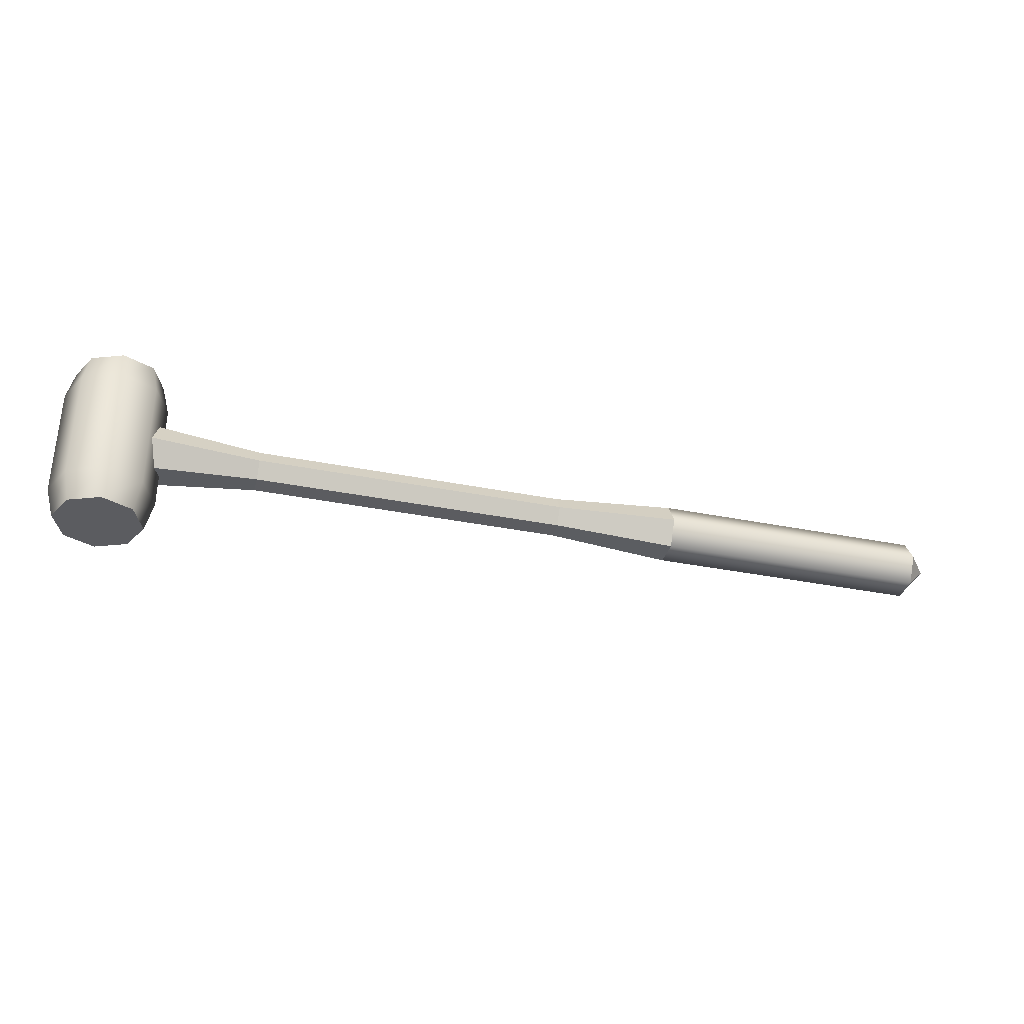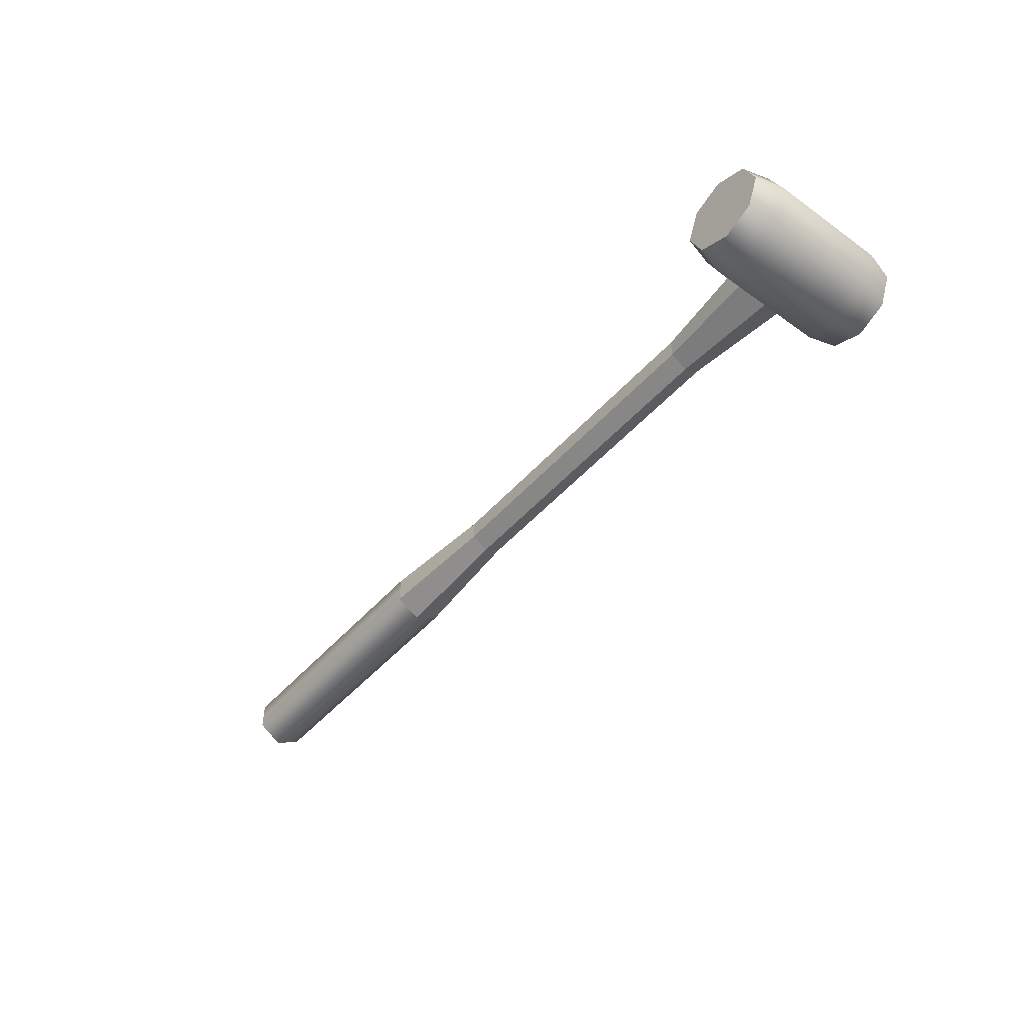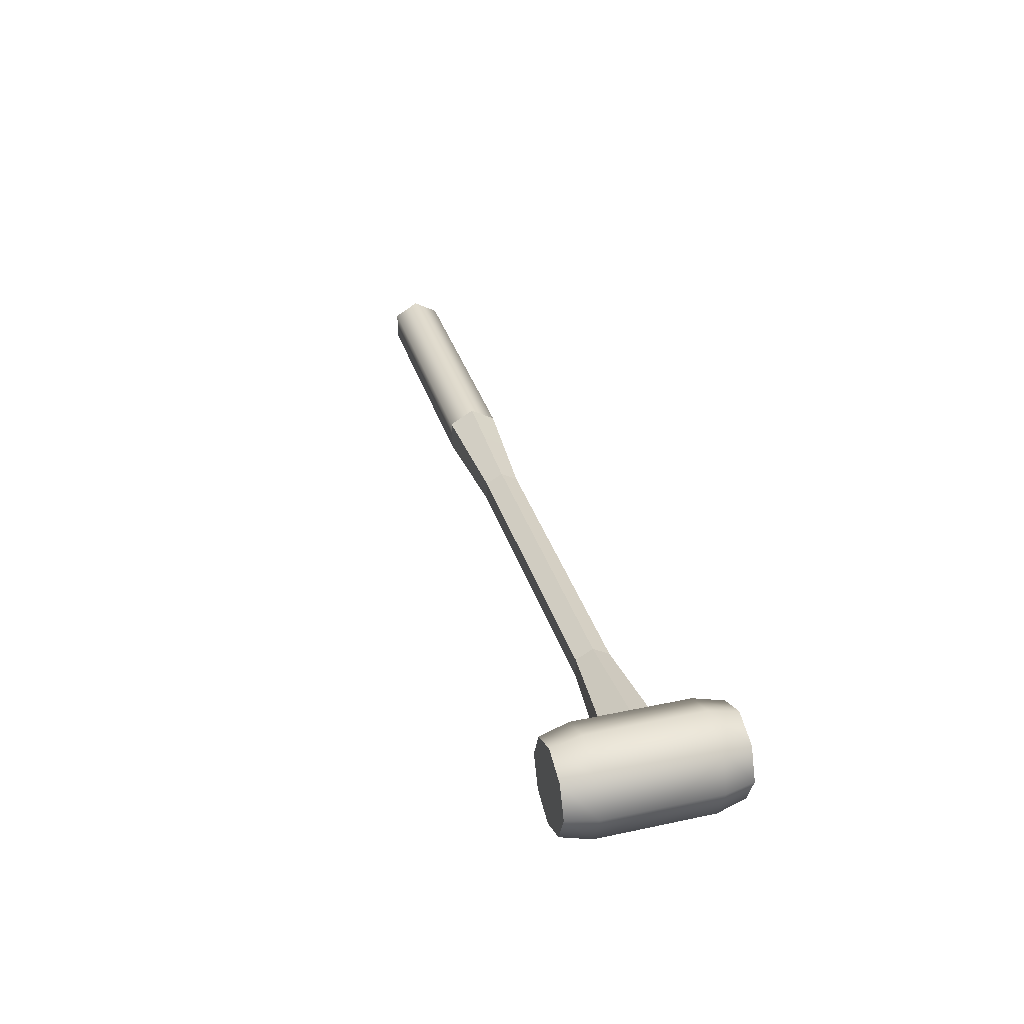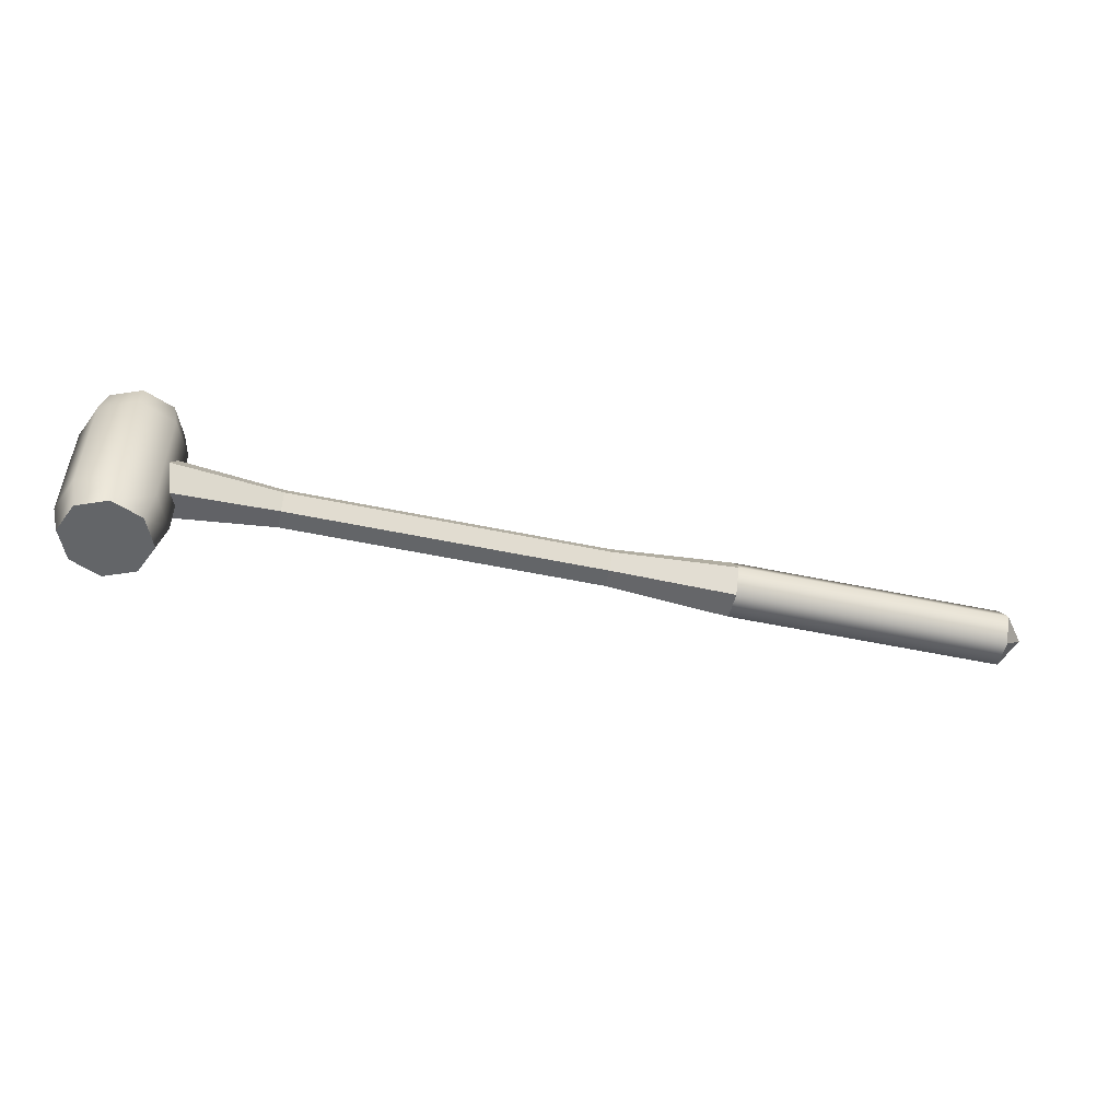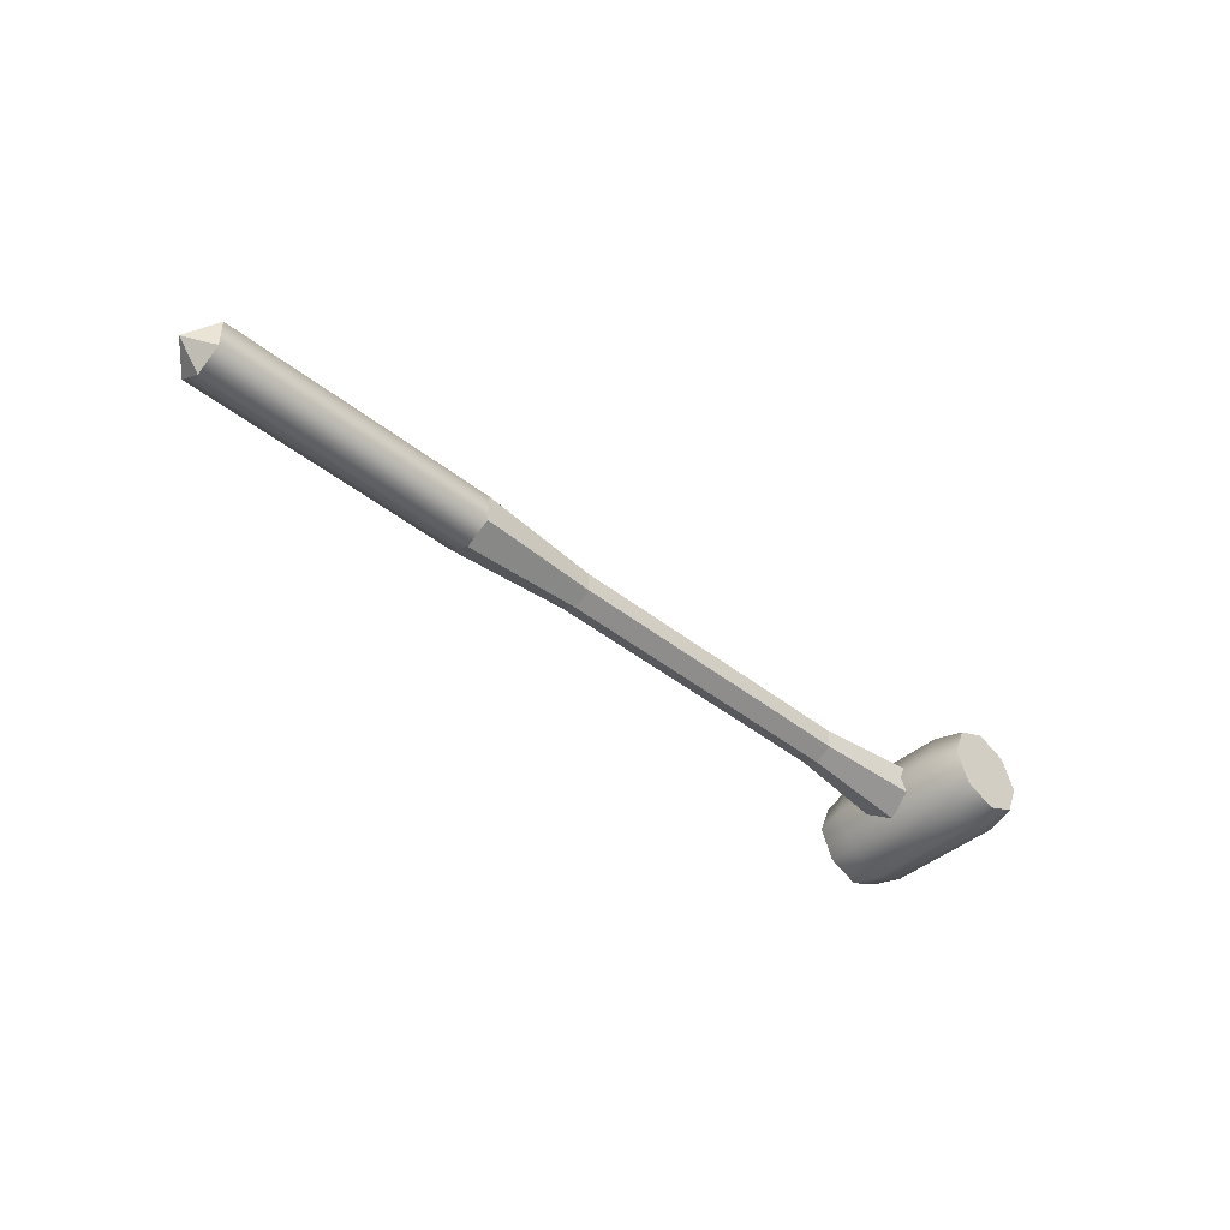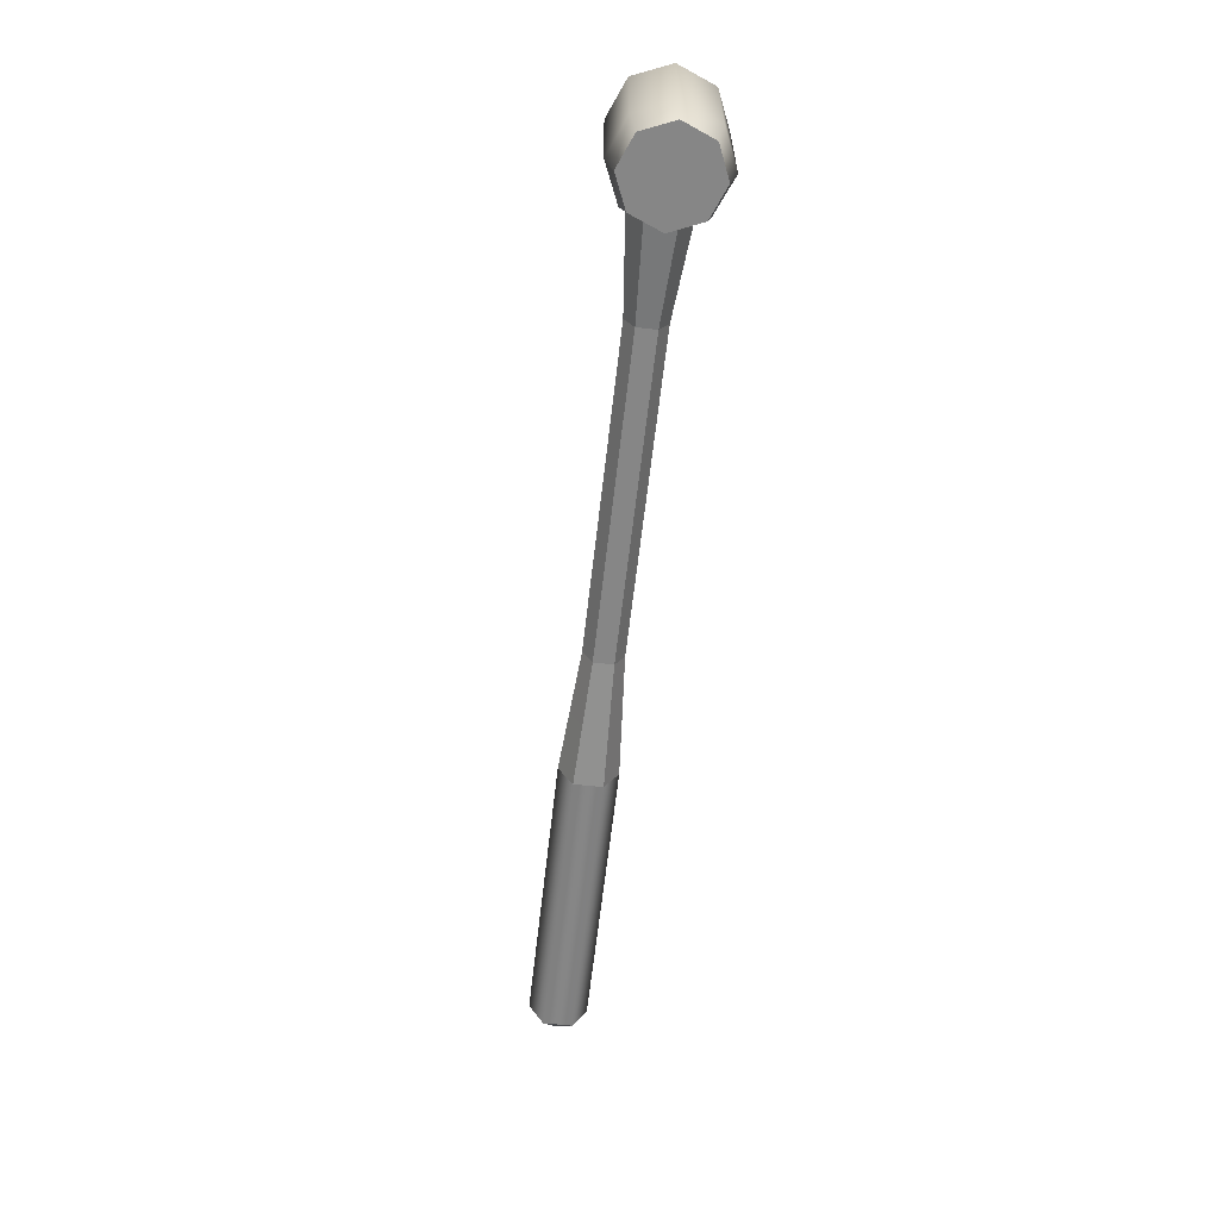
<metadata>
{"format":"obj","ext":"obj","renderer":"f3d","projection":"perspective","resolution":1024,"background":"white","views":[{"elev":-34.7,"azim":-15.1,"up":"+Z"},{"elev":-47.6,"azim":-129.0,"up":"+Y"},{"elev":34.2,"azim":-106.1,"up":"+Y"},{"elev":-51.4,"azim":-13.0,"up":"+Z"},{"elev":-42.2,"azim":136.1,"up":"+Y"},{"elev":-62.2,"azim":-96.5,"up":"+Z"}]}
</metadata>
<code>
g ____478
v 91.5 2.881 -4.664
v 96.09 0 0.3428
v 91.5 5.83 0.3428
v 91.5 -2.881 -4.664
v 96.09 0 0.3428
v 91.5 2.881 -4.664
v 91.5 -5.83 0.3428
v 96.09 0 0.3428
v 91.5 -2.881 -4.664
v 91.5 -2.881 5.419
v 96.09 0 0.3428
v 91.5 -5.83 0.3428
v 91.5 2.881 5.419
v 96.09 0 0.3428
v 91.5 -2.881 5.419
v 91.5 5.83 0.3428
v 96.09 0 0.3428
v 91.5 2.881 5.419
v 34.91 5.83 0.3428
v 9.534 3.978 0.3428
v 9.534 1.989 -3.087
v 34.91 2.881 -4.664
v 34.91 2.881 -4.664
v 9.534 1.989 -3.087
v 9.534 -1.989 -3.087
v 34.91 -2.881 -4.664
v 34.91 -2.881 -4.664
v 9.534 -1.989 -3.087
v 9.534 -3.978 0.3428
v 34.91 -5.83 0.3428
v 34.91 -5.83 0.3428
v 9.534 -3.978 0.3428
v 9.534 -1.989 3.772
v 34.91 -2.881 5.419
v 34.91 -2.881 5.419
v 9.534 -1.989 3.772
v 9.534 1.989 3.772
v 34.91 2.881 5.419
v 34.91 2.881 5.419
v 9.534 1.989 3.772
v 9.534 3.978 0.3428
v 34.91 5.83 0.3428
v 9.534 3.978 0.3428
v -55.15 3.978 0.3428
v -55.15 1.989 -3.087
v 9.534 1.989 -3.087
v 9.534 1.989 -3.087
v -55.15 1.989 -3.087
v -55.15 -1.989 -3.087
v 9.534 -1.989 -3.087
v 9.534 -1.989 -3.087
v -55.15 -1.989 -3.087
v -55.15 -3.978 0.3428
v 9.534 -3.978 0.3428
v 9.534 -3.978 0.3428
v -55.15 -3.978 0.3428
v -55.15 -1.989 3.772
v 9.534 -1.989 3.772
v 9.534 -1.989 3.772
v -55.15 -1.989 3.772
v -55.15 1.989 3.772
v 9.534 1.989 3.772
v 9.534 1.989 3.772
v -55.15 1.989 3.772
v -55.15 3.978 0.3428
v 9.534 3.978 0.3428
v -55.15 3.978 0.3428
v -77.78 6.173 0.3428
v -77.78 3.087 -5.007
v -55.15 1.989 -3.087
v -55.15 1.989 -3.087
v -77.78 3.087 -5.007
v -77.78 -3.087 -5.007
v -55.15 -1.989 -3.087
v -55.15 -1.989 -3.087
v -77.78 -3.087 -5.007
v -77.78 -6.173 0.3428
v -55.15 -3.978 0.3428
v -55.15 -3.978 0.3428
v -77.78 -6.173 0.3428
v -77.78 -3.087 5.693
v -55.15 -1.989 3.772
v -55.15 -1.989 3.772
v -77.78 -3.087 5.693
v -77.78 3.087 5.693
v -55.15 1.989 3.772
v -55.15 1.989 3.772
v -77.78 3.087 5.693
v -77.78 6.173 0.3428
v -55.15 3.978 0.3428
v -85.46 -9.054 -17.9
v -77.99 -7.476 -11.8
v -79.08 -6.379 -17.9
v -85.46 -10.63 -11.8
v -91.84 -6.379 -17.9
v -77.99 -7.476 11.8
v -93.01 -7.476 -11.8
v -85.46 -10.63 11.8
v -79.08 -6.379 17.9
v -93.01 -7.476 11.8
v -85.46 -9.054 17.9
v -91.84 -6.379 17.9
v -94.52 0 -17.9
v -93.01 -7.476 -11.8
v -91.84 -6.379 -17.9
v -96.09 0 -11.8
v -91.84 6.379 -17.9
v -93.01 -7.476 11.8
v -93.01 7.476 -11.8
v -96.09 0 11.8
v -91.84 -6.379 17.9
v -93.01 7.476 11.8
v -94.52 0 17.9
v -91.84 6.379 17.9
v -85.46 9.054 -17.9
v -93.01 7.476 -11.8
v -91.84 6.379 -17.9
v -85.46 10.63 -11.8
v -79.08 6.379 -17.9
v -93.01 7.476 11.8
v -77.99 7.476 -11.8
v -85.46 10.63 11.8
v -91.84 6.379 17.9
v -77.99 7.476 11.8
v -85.46 9.054 17.9
v -79.08 6.379 17.9
v 91.5 5.83 0.3428
v 34.91 2.881 -4.664
v 91.5 2.881 -4.664
v 34.91 5.83 0.3428
v 91.5 2.881 5.419
v 34.91 2.881 5.419
v 91.5 2.881 -4.664
v 34.91 2.881 -4.664
v 34.91 -2.881 -4.664
v 91.5 -2.881 -4.664
v 91.5 -2.881 -4.664
v 34.91 -2.881 -4.664
v 34.91 -5.83 0.3428
v 91.5 -5.83 0.3428
v 34.91 -2.881 5.419
v 91.5 -2.881 5.419
v 91.5 -2.881 5.419
v 34.91 -2.881 5.419
v 34.91 2.881 5.419
v 91.5 2.881 5.419
v -77.99 -7.476 -11.8
v -77.99 -7.476 11.8
v -74.83 0 11.8
v -79.08 -6.379 17.9
v -76.41 0 17.9
v -79.08 6.379 17.9
v -77.99 7.476 11.8
v -74.83 0 -11.8
v -79.08 -6.379 -17.9
v -77.99 7.476 -11.8
v -76.41 0 -17.9
v -79.08 6.379 -17.9
v -79.08 -6.379 17.9
v -85.46 0 17.9
v -76.41 0 17.9
v -85.46 -9.054 17.9
v -79.08 6.379 17.9
v -91.84 -6.379 17.9
v -85.46 9.054 17.9
v -94.52 0 17.9
v -91.84 6.379 17.9
v -76.41 0 -17.9
v -85.46 0 -17.9
v -79.08 -6.379 -17.9
v -79.08 6.379 -17.9
v -85.46 -9.054 -17.9
v -85.46 9.054 -17.9
v -91.84 -6.379 -17.9
v -91.84 6.379 -17.9
v -94.52 0 -17.9
g ____478_0
f 3 2 1
f 6 5 4
f 9 8 7
f 12 11 10
f 15 14 13
f 18 17 16
f 21 20 19
f 22 21 19
f 25 24 23
f 26 25 23
f 29 28 27
f 30 29 27
f 33 32 31
f 34 33 31
f 37 36 35
f 38 37 35
f 41 40 39
f 42 41 39
f 45 44 43
f 46 45 43
f 49 48 47
f 50 49 47
f 53 52 51
f 54 53 51
f 57 56 55
f 58 57 55
f 61 60 59
f 62 61 59
f 65 64 63
f 66 65 63
f 69 68 67
f 70 69 67
f 73 72 71
f 74 73 71
f 77 76 75
f 78 77 75
f 81 80 79
f 82 81 79
f 85 84 83
f 86 85 83
f 89 88 87
f 90 89 87
f 93 92 91
f 92 94 91
f 91 94 95
f 92 96 94
f 94 97 95
f 96 98 94
f 94 98 97
f 98 96 99
f 98 100 97
f 101 98 99
f 100 98 101
f 102 100 101
f 105 104 103
f 104 106 103
f 103 106 107
f 104 108 106
f 106 109 107
f 108 110 106
f 106 110 109
f 110 108 111
f 110 112 109
f 113 110 111
f 112 110 113
f 114 112 113
f 117 116 115
f 116 118 115
f 115 118 119
f 116 120 118
f 118 121 119
f 120 122 118
f 118 122 121
f 122 120 123
f 122 124 121
f 125 122 123
f 124 122 125
f 126 124 125
f 129 128 127
f 128 130 127
f 127 130 131
f 130 132 131
f 135 134 133
f 136 135 133
f 139 138 137
f 140 139 137
f 141 139 140
f 142 141 140
f 145 144 143
f 146 145 143
f 149 148 147
f 150 148 149
f 151 150 149
f 151 149 152
f 149 153 152
f 154 149 147
f 153 149 154
f 154 147 155
f 156 153 154
f 157 154 155
f 158 156 154
f 157 158 154
f 161 160 159
f 159 160 162
f 163 160 161
f 162 160 164
f 165 160 163
f 164 160 166
f 167 160 165
f 166 160 167
f 170 169 168
f 168 169 171
f 172 169 170
f 171 169 173
f 174 169 172
f 173 169 175
f 176 169 174
f 175 169 176

</code>
